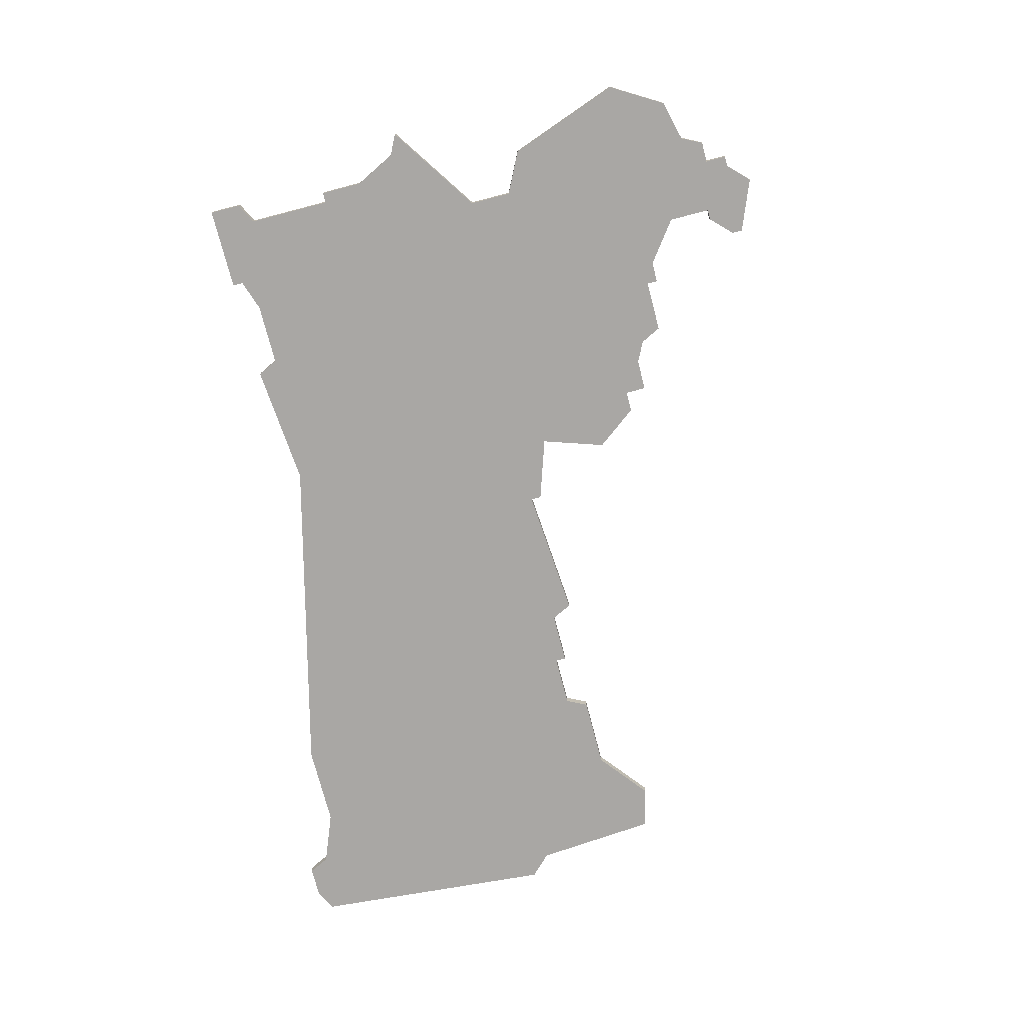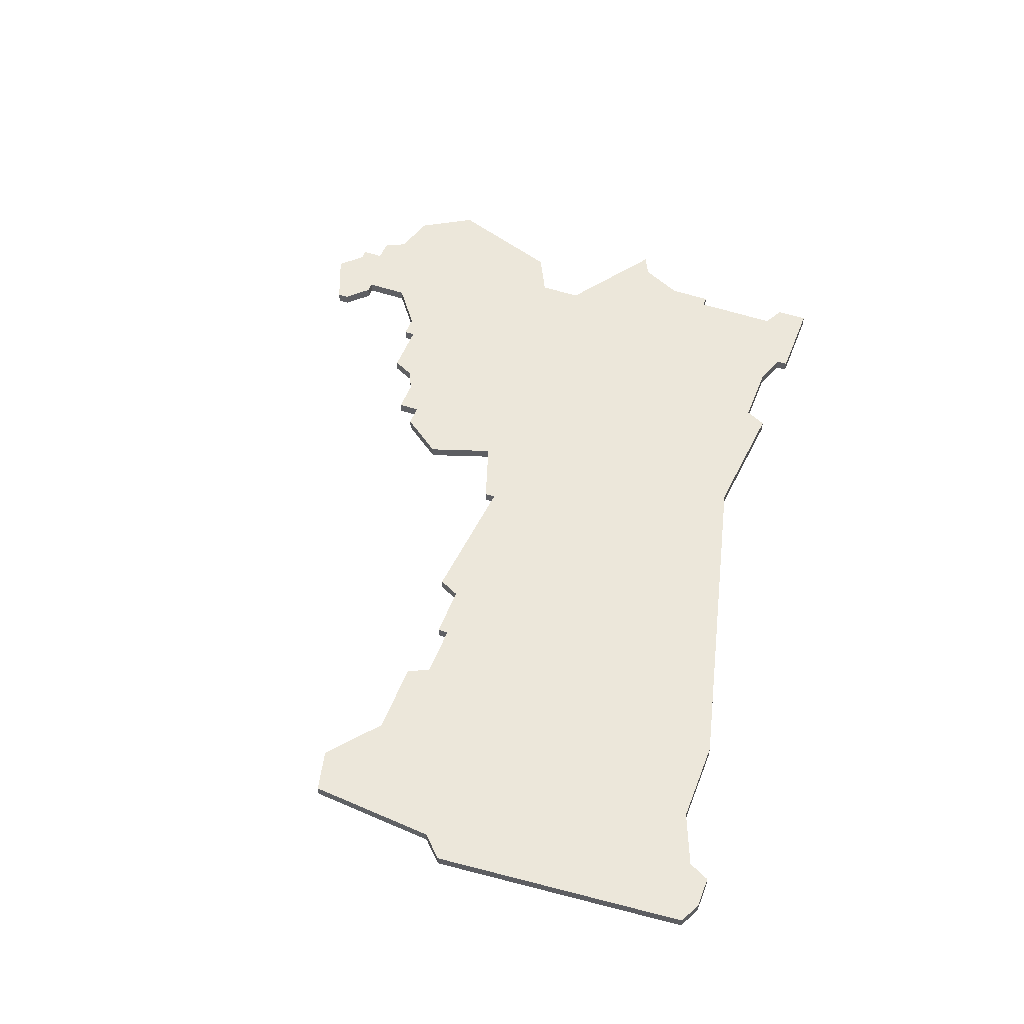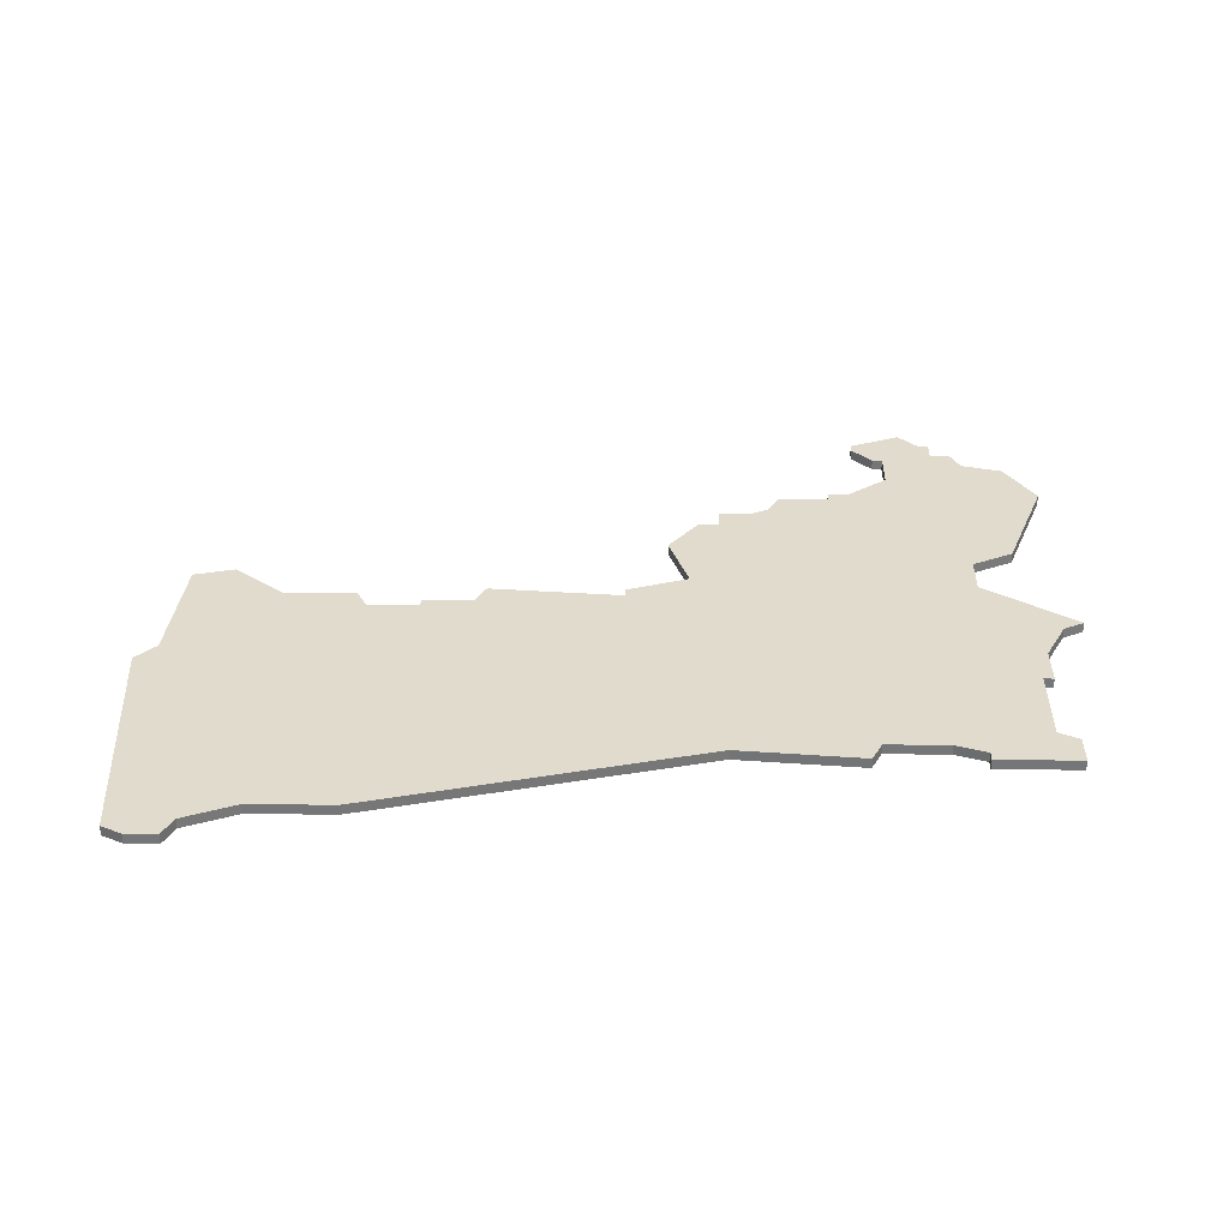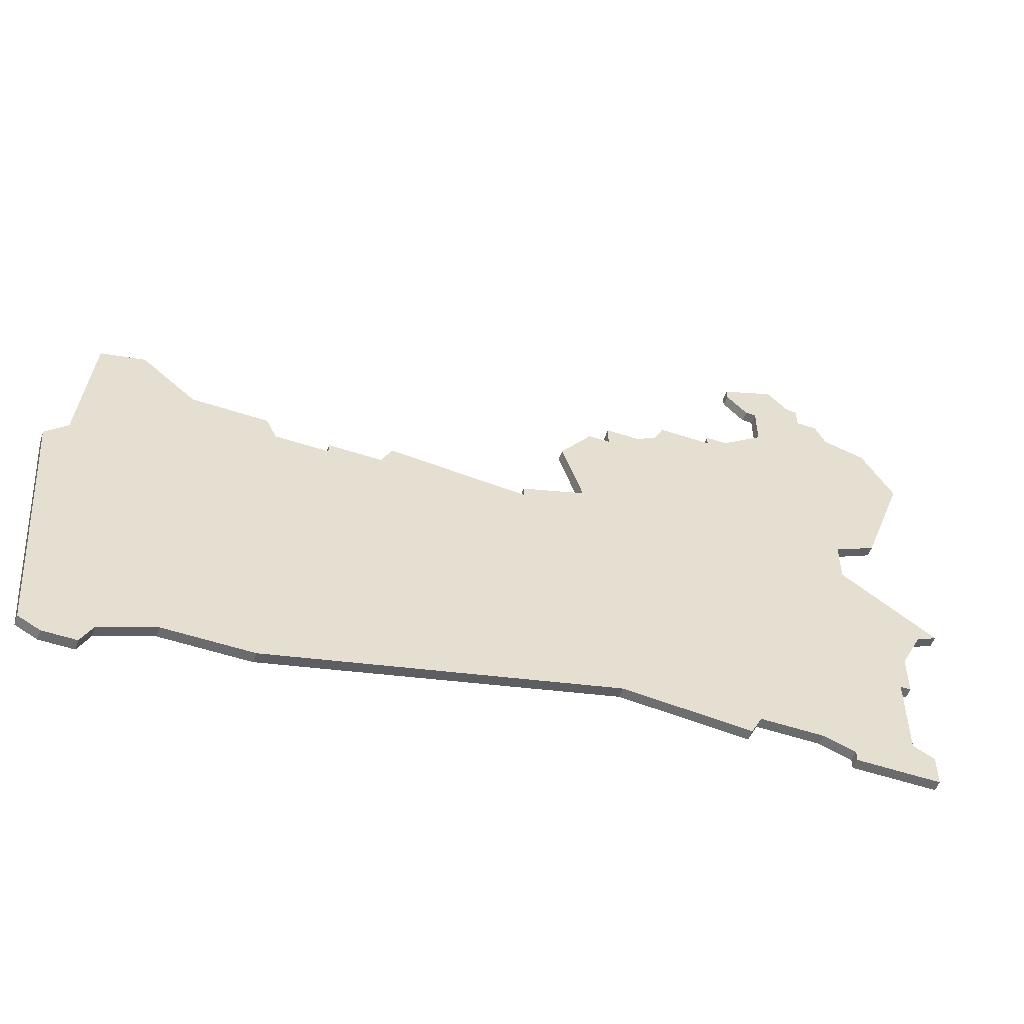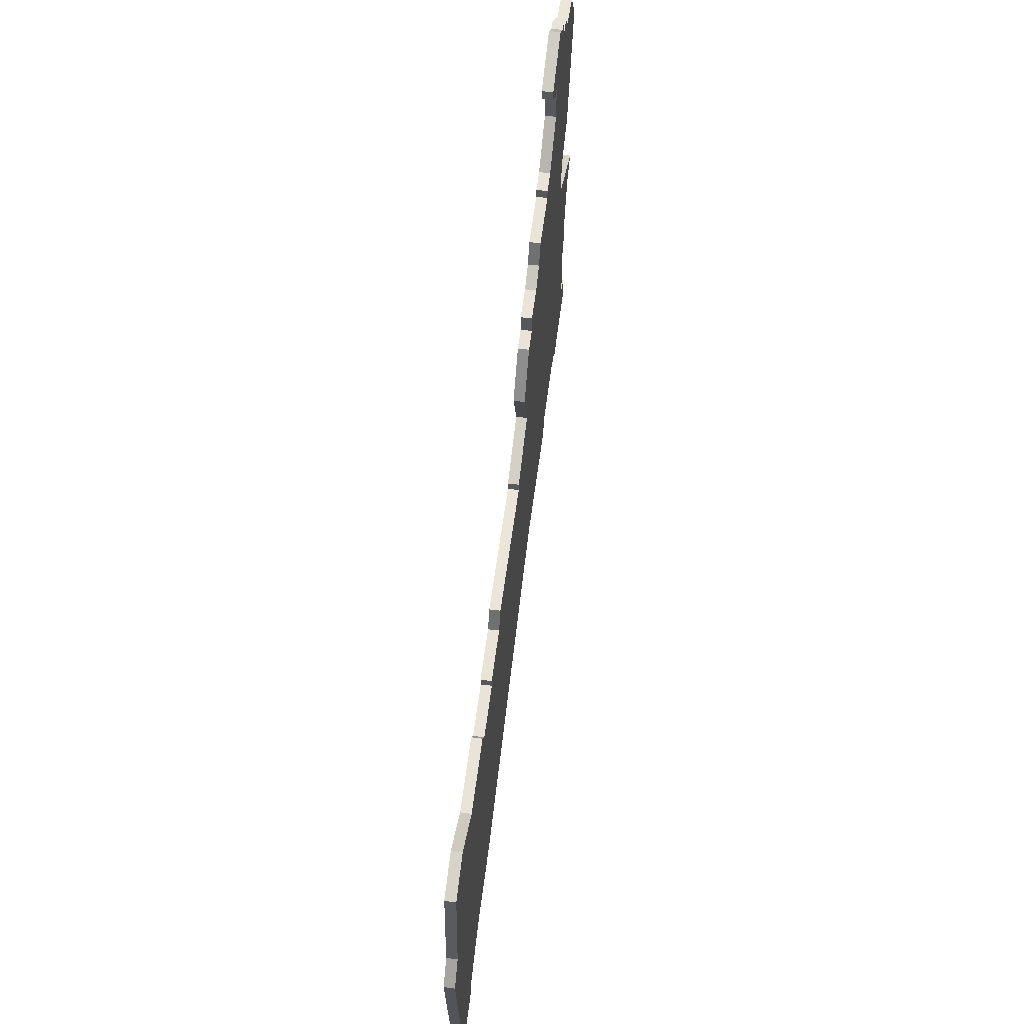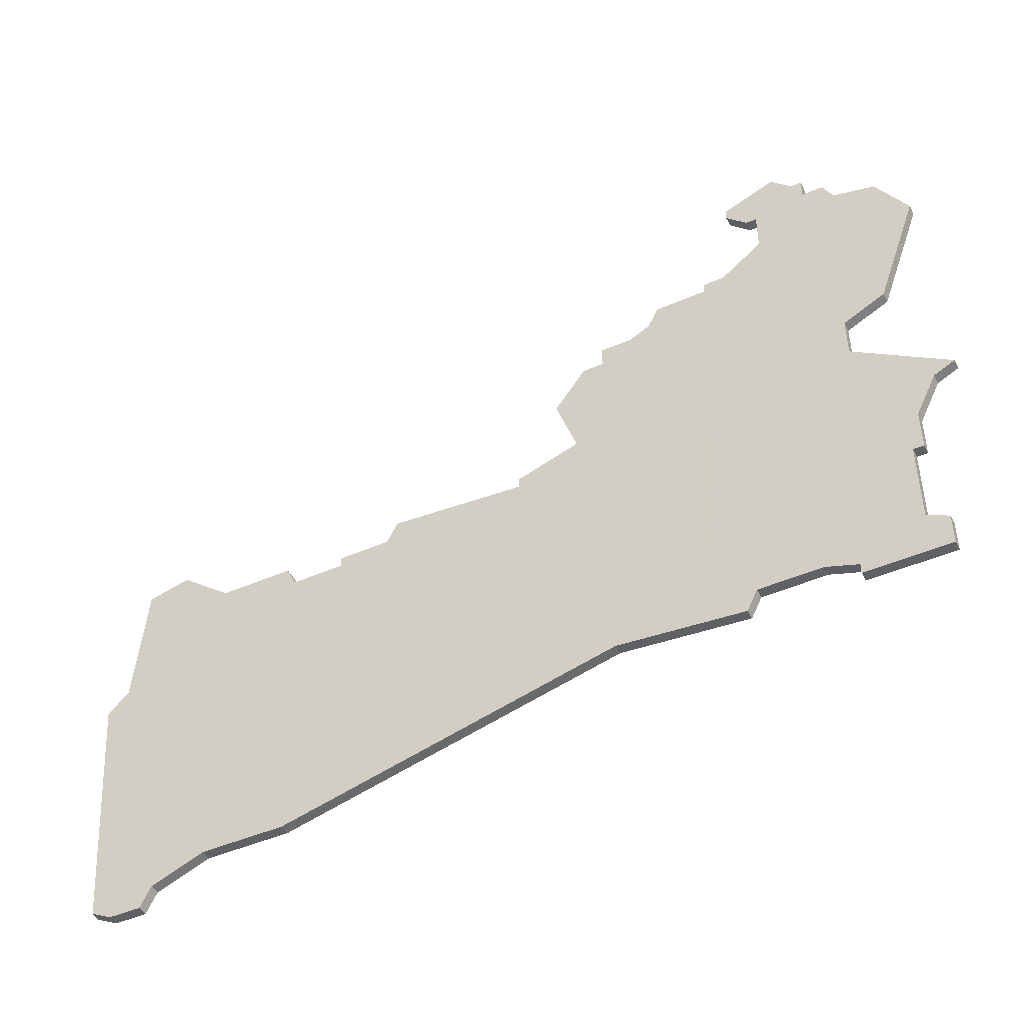
<metadata>
{"format":"obj","ext":"obj","renderer":"f3d","projection":"perspective","resolution":1024,"background":"white","views":[{"elev":-74.7,"azim":104.6,"up":"+Z"},{"elev":51.2,"azim":-69.4,"up":"+Z"},{"elev":33.2,"azim":0.9,"up":"+Z"},{"elev":-53.2,"azim":-19.7,"up":"+Y"},{"elev":61.1,"azim":-82.7,"up":"+Y"},{"elev":-46.2,"azim":26.5,"up":"+Y"}]}
</metadata>
<code>
v 4327 -722 0
v 4327 -722 1
v 4327 -718 0
v 4327 -718 1
v 4327 -685 0
v 4327 -685 1
v 4310 -734 0
v 4310 -734 1
v 4252 -745 0
v 4252 -745 1
v 4252 -705 0
v 4252 -705 1
v 4293 -700 0
v 4293 -700 1
v 4326 -730 0
v 4326 -730 1
v 4326 -722 0
v 4326 -722 1
v 4326 -701 0
v 4326 -701 1
v 4301 -694 0
v 4301 -694 1
v 4276 -708 0
v 4276 -708 1
v 4309 -690 0
v 4309 -690 1
v 4309 -691 0
v 4309 -691 1
v 4317 -678 0
v 4317 -678 1
v 4317 -732 0
v 4317 -732 1
v 4275 -710 0
v 4275 -710 1
v 4258 -741 0
v 4258 -741 1
v 4266 -741 0
v 4266 -741 1
v 4249 -745 0
v 4249 -745 1
v 4315 -687 0
v 4315 -687 1
v 4315 -683 0
v 4315 -683 1
v 4257 -709 0
v 4257 -709 1
v 4323 -684 0
v 4323 -684 1
v 4265 -711 0
v 4265 -711 1
v 4298 -694 0
v 4298 -694 1
v 4298 -696 0
v 4298 -696 1
v 4298 -733 0
v 4298 -733 1
v 4331 -713 0
v 4331 -713 1
v 4248 -706 0
v 4248 -706 1
v 4314 -683 0
v 4314 -683 1
v 4289 -708 0
v 4289 -708 1
v 4289 -709 0
v 4289 -709 1
v 4322 -703 0
v 4322 -703 1
v 4322 -682 0
v 4322 -682 1
v 4322 -707 0
v 4322 -707 1
v 4264 -709 0
v 4264 -709 1
v 4330 -690 0
v 4330 -690 1
v 4247 -744 0
v 4247 -744 1
v 4247 -718 0
v 4247 -718 1
v 4296 -696 0
v 4296 -696 1
v 4329 -714 0
v 4329 -714 1
v 4304 -691 0
v 4304 -691 1
v 4312 -680 0
v 4312 -680 1
v 4312 -681 0
v 4312 -681 1
v 4320 -680 0
v 4320 -680 1
v 4320 -682 0
v 4320 -682 1
v 4320 -733 0
v 4320 -733 1
v 4320 -734 0
v 4320 -734 1
v 4295 -706 0
v 4295 -706 1
v 4328 -731 0
v 4328 -731 1
v 4328 -734 0
v 4328 -734 1
v 4270 -711 0
v 4270 -711 1
v 4270 -710 0
v 4270 -710 1
v 4303 -693 0
v 4303 -693 1
v 4245 -720 0
v 4245 -720 1
v 4311 -690 0
v 4311 -690 1
v 4311 -732 0
v 4311 -732 1
v 4253 -743 0
v 4253 -743 1
v 4319 -680 0
v 4319 -680 1
f 39 77 117
f 9 39 117
f 111 79 35
f 45 49 79
f 111 35 117
f 117 77 111
f 59 45 79
f 45 73 49
f 37 35 49
f 105 37 49
f 55 37 33
f 105 107 33
f 33 37 105
f 33 65 55
f 35 79 49
f 99 65 63
f 59 11 45
f 53 99 13
f 99 55 65
f 65 33 23
f 13 81 53
f 53 51 21
f 53 21 99
f 27 109 85
f 113 27 25
f 21 109 99
f 27 67 109
f 99 109 71
f 115 55 99
f 95 31 15
f 17 115 71
f 71 109 67
f 31 115 17
f 115 99 71
f 103 97 95
f 67 27 113
f 31 17 15
f 15 101 103
f 103 95 15
f 17 3 1
f 71 57 83
f 71 83 3
f 71 3 17
f 41 67 113
f 43 89 87
f 87 29 43
f 43 29 119
f 43 61 89
f 93 41 43
f 47 75 41
f 41 93 47
f 47 5 75
f 91 93 119
f 93 43 119
f 69 47 93
f 41 75 19
f 41 19 67
f 7 55 115
f 118 78 40
f 118 40 10
f 36 80 112
f 80 50 46
f 118 36 112
f 112 78 118
f 80 46 60
f 50 74 46
f 50 36 38
f 50 38 106
f 34 38 56
f 34 108 106
f 106 38 34
f 56 66 34
f 50 80 36
f 64 66 100
f 46 12 60
f 14 100 54
f 66 56 100
f 24 34 66
f 54 82 14
f 22 52 54
f 100 22 54
f 86 110 28
f 26 28 114
f 100 110 22
f 110 68 28
f 72 110 100
f 100 56 116
f 16 32 96
f 72 116 18
f 68 110 72
f 18 116 32
f 72 100 116
f 96 98 104
f 114 28 68
f 16 18 32
f 104 102 16
f 16 96 104
f 2 4 18
f 84 58 72
f 4 84 72
f 18 4 72
f 114 68 42
f 88 90 44
f 44 30 88
f 120 30 44
f 90 62 44
f 44 42 94
f 42 76 48
f 48 94 42
f 76 6 48
f 120 94 92
f 120 44 94
f 94 48 70
f 20 76 42
f 68 20 42
f 116 56 8
f 80 60 79
f 79 60 59
f 112 80 111
f 111 80 79
f 78 112 77
f 77 112 111
f 40 78 39
f 39 78 77
f 10 40 9
f 9 40 39
f 118 10 117
f 117 10 9
f 36 118 35
f 35 118 117
f 38 36 37
f 37 36 35
f 56 38 55
f 55 38 37
f 8 56 7
f 7 56 55
f 116 8 115
f 115 8 7
f 32 116 31
f 31 116 115
f 96 32 95
f 95 32 31
f 98 96 97
f 97 96 95
f 104 98 103
f 103 98 97
f 102 104 101
f 101 104 103
f 16 102 15
f 15 102 101
f 18 16 17
f 17 16 15
f 2 18 1
f 1 18 17
f 4 2 3
f 3 2 1
f 84 4 83
f 83 4 3
f 58 84 57
f 57 84 83
f 72 58 71
f 71 58 57
f 68 72 67
f 67 72 71
f 20 68 19
f 19 68 67
f 76 20 75
f 75 20 19
f 6 76 5
f 5 76 75
f 48 6 47
f 47 6 5
f 70 48 69
f 69 48 47
f 94 70 93
f 93 70 69
f 92 94 91
f 91 94 93
f 120 92 119
f 119 92 91
f 30 120 29
f 29 120 119
f 88 30 87
f 87 30 29
f 90 88 89
f 89 88 87
f 62 90 61
f 61 90 89
f 44 62 43
f 43 62 61
f 42 44 41
f 41 44 43
f 114 42 113
f 113 42 41
f 26 114 25
f 25 114 113
f 28 26 27
f 27 26 25
f 86 28 85
f 85 28 27
f 110 86 109
f 109 86 85
f 22 110 21
f 21 110 109
f 52 22 51
f 51 22 21
f 54 52 53
f 53 52 51
f 82 54 81
f 81 54 53
f 14 82 13
f 13 82 81
f 100 14 99
f 99 14 13
f 64 100 63
f 63 100 99
f 66 64 65
f 65 64 63
f 24 66 23
f 23 66 65
f 34 24 33
f 33 24 23
f 108 34 107
f 107 34 33
f 106 108 105
f 105 108 107
f 50 106 49
f 49 106 105
f 74 50 73
f 73 50 49
f 46 74 45
f 45 74 73
f 60 12 59
f 59 12 11
f 12 46 11
f 11 46 45

</code>
